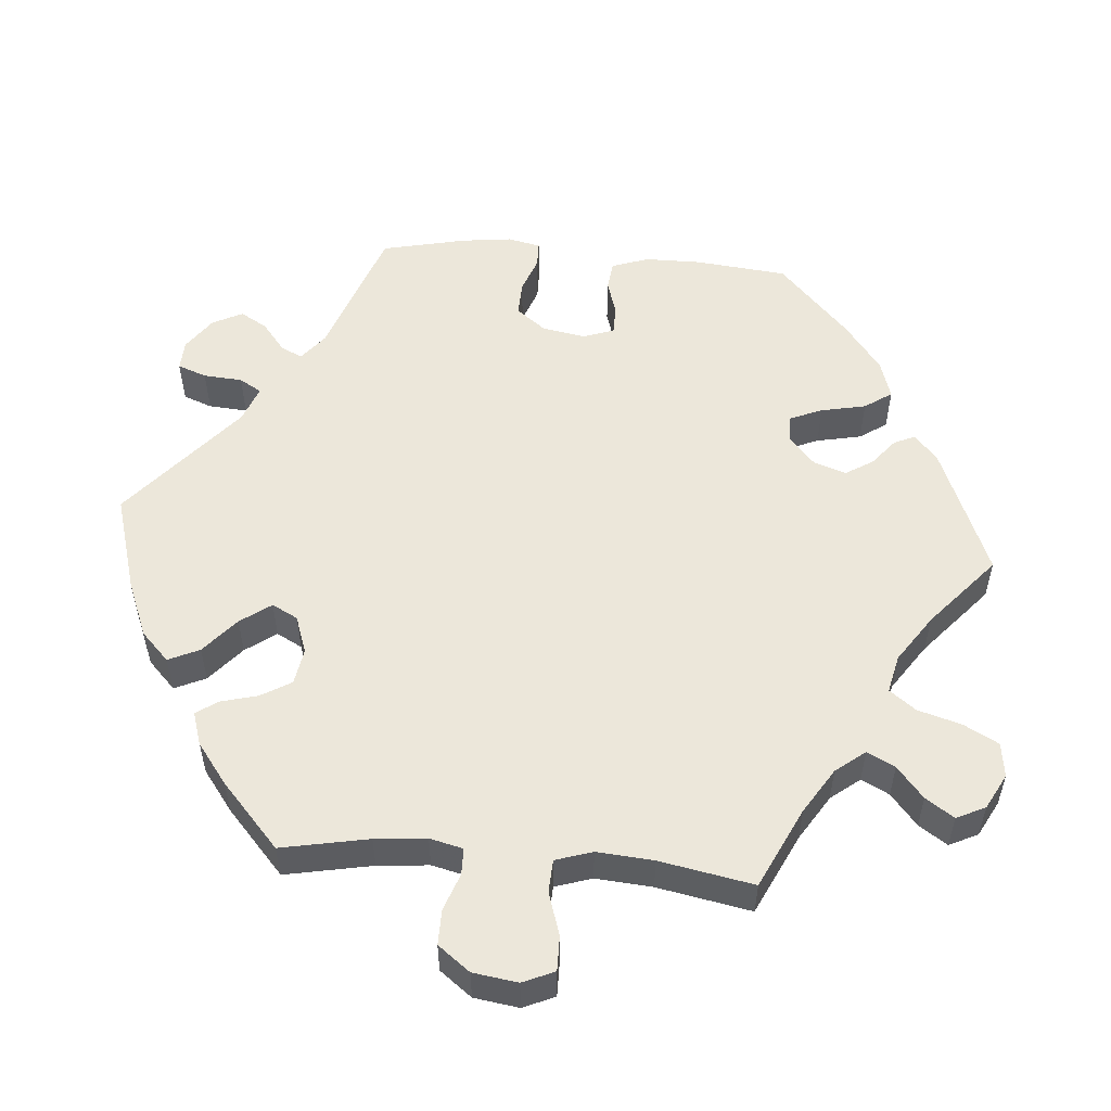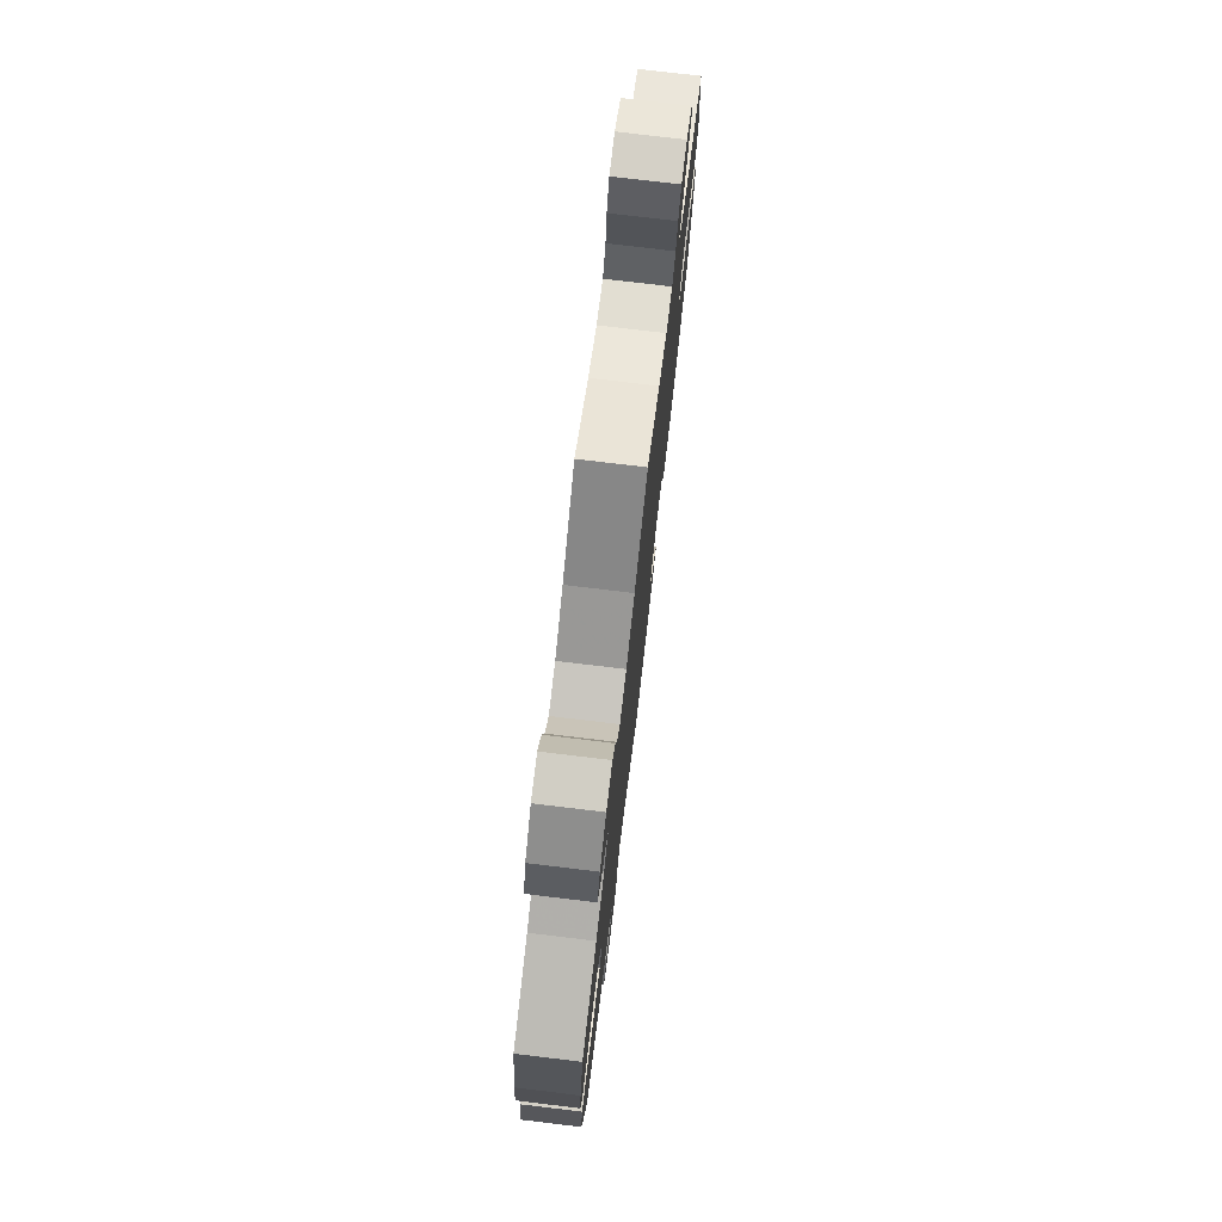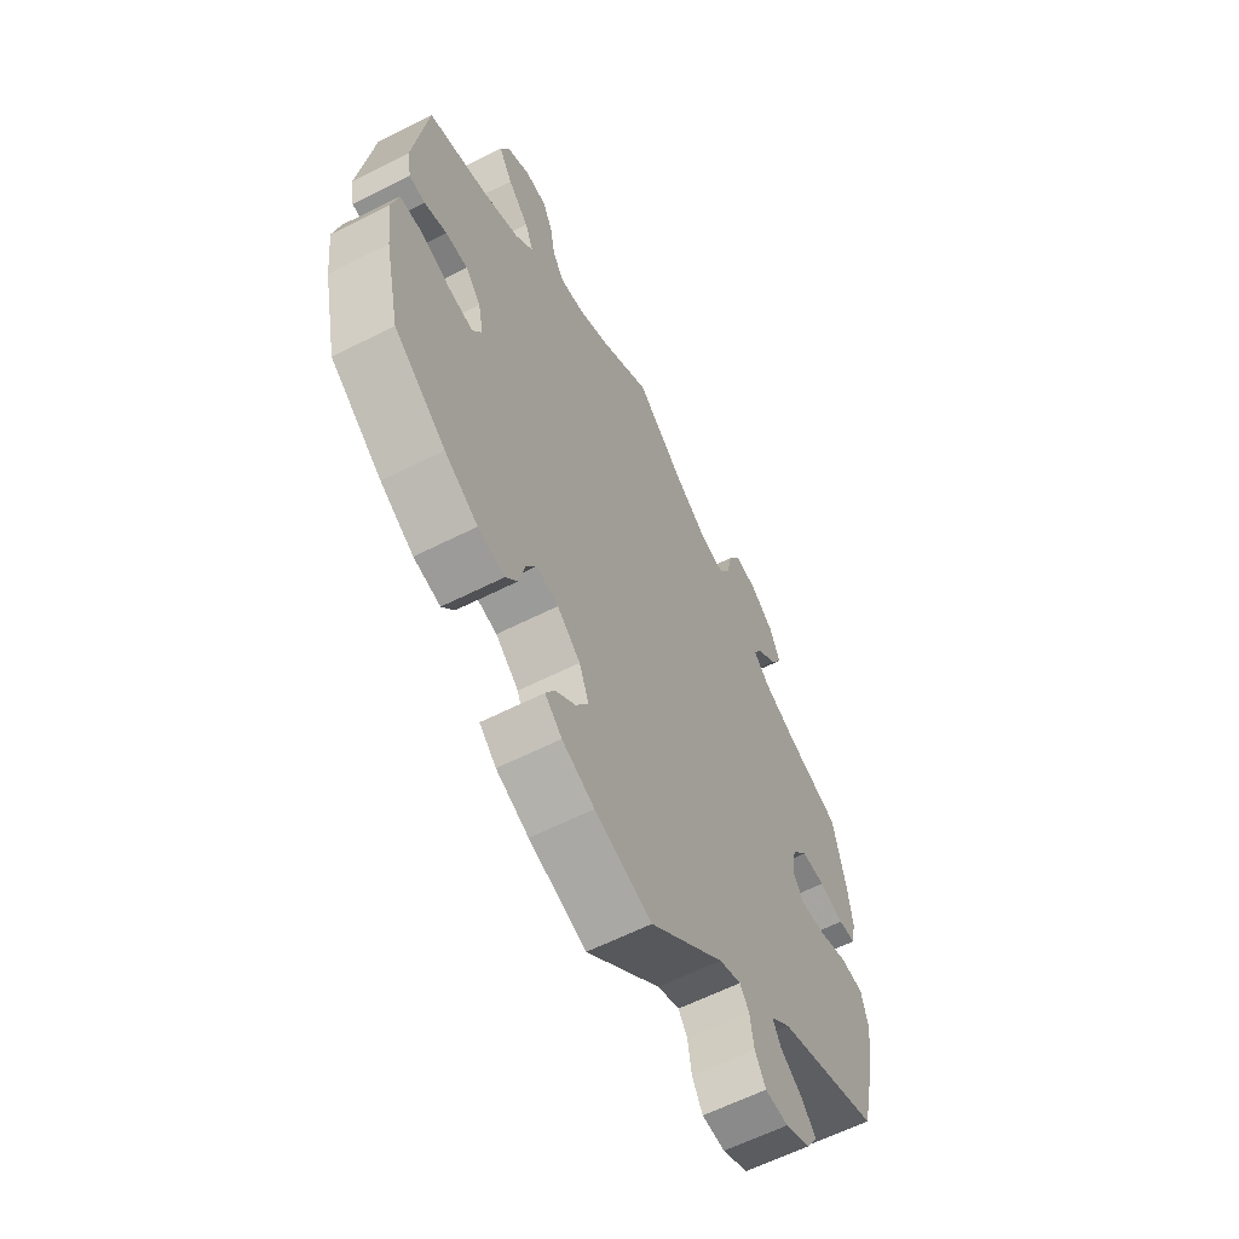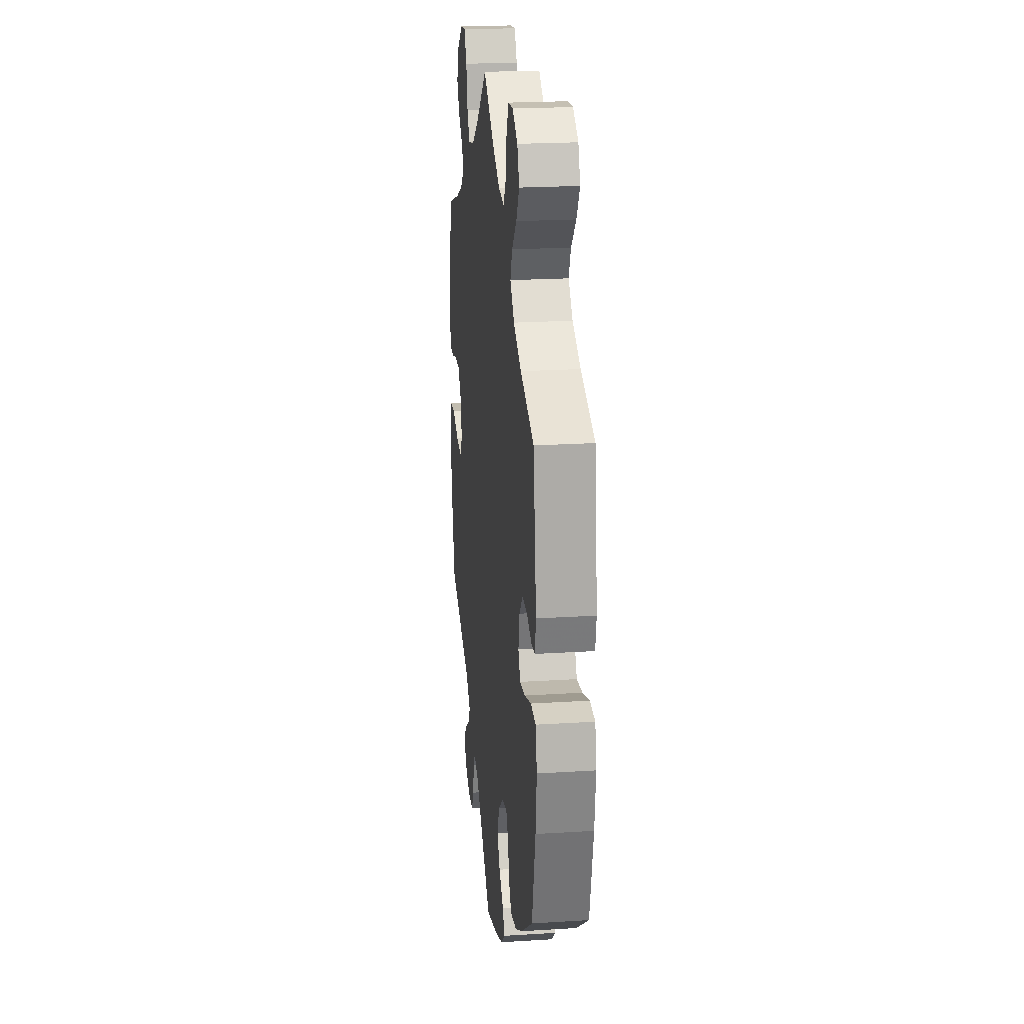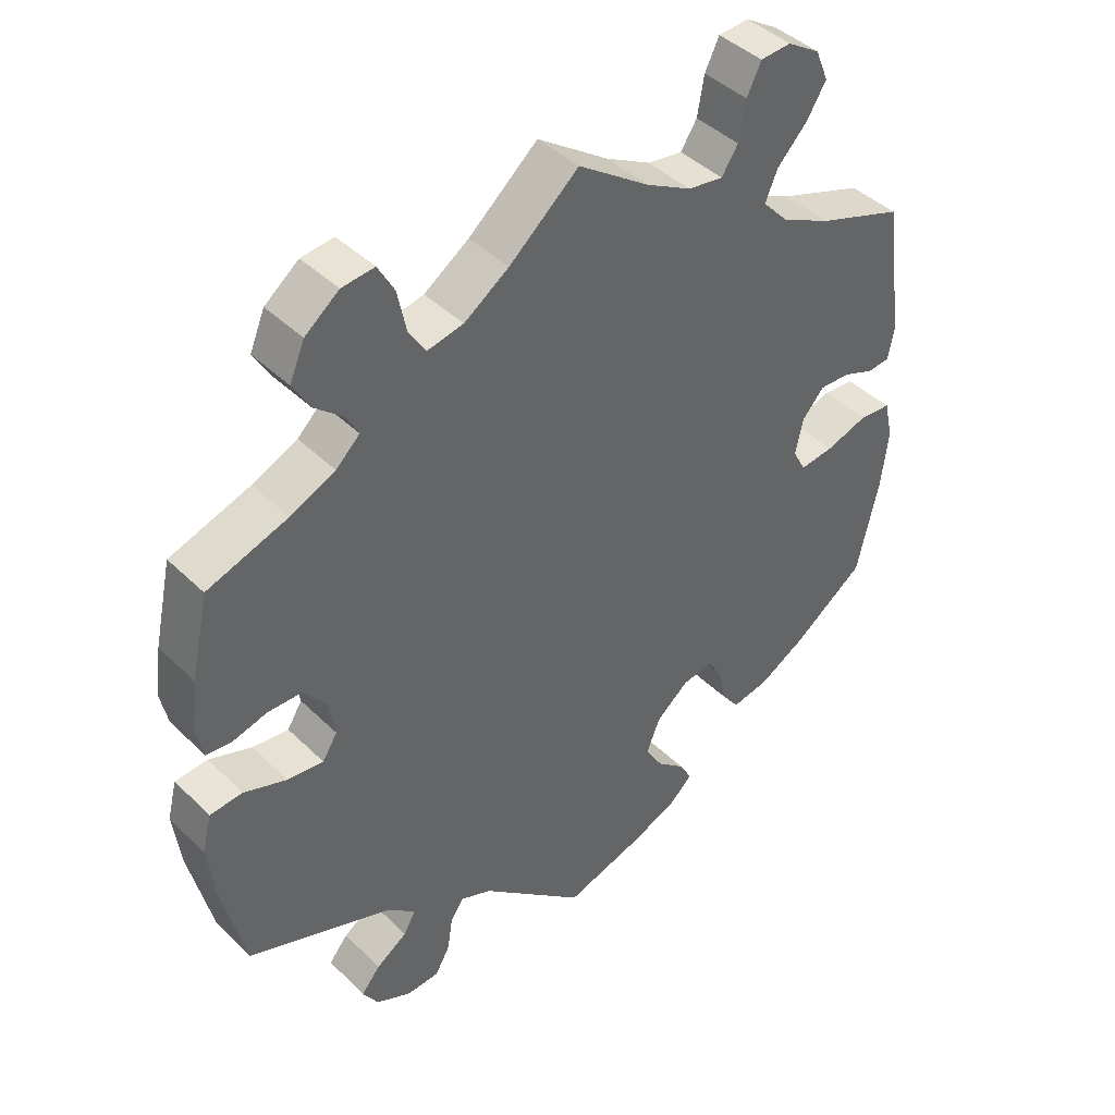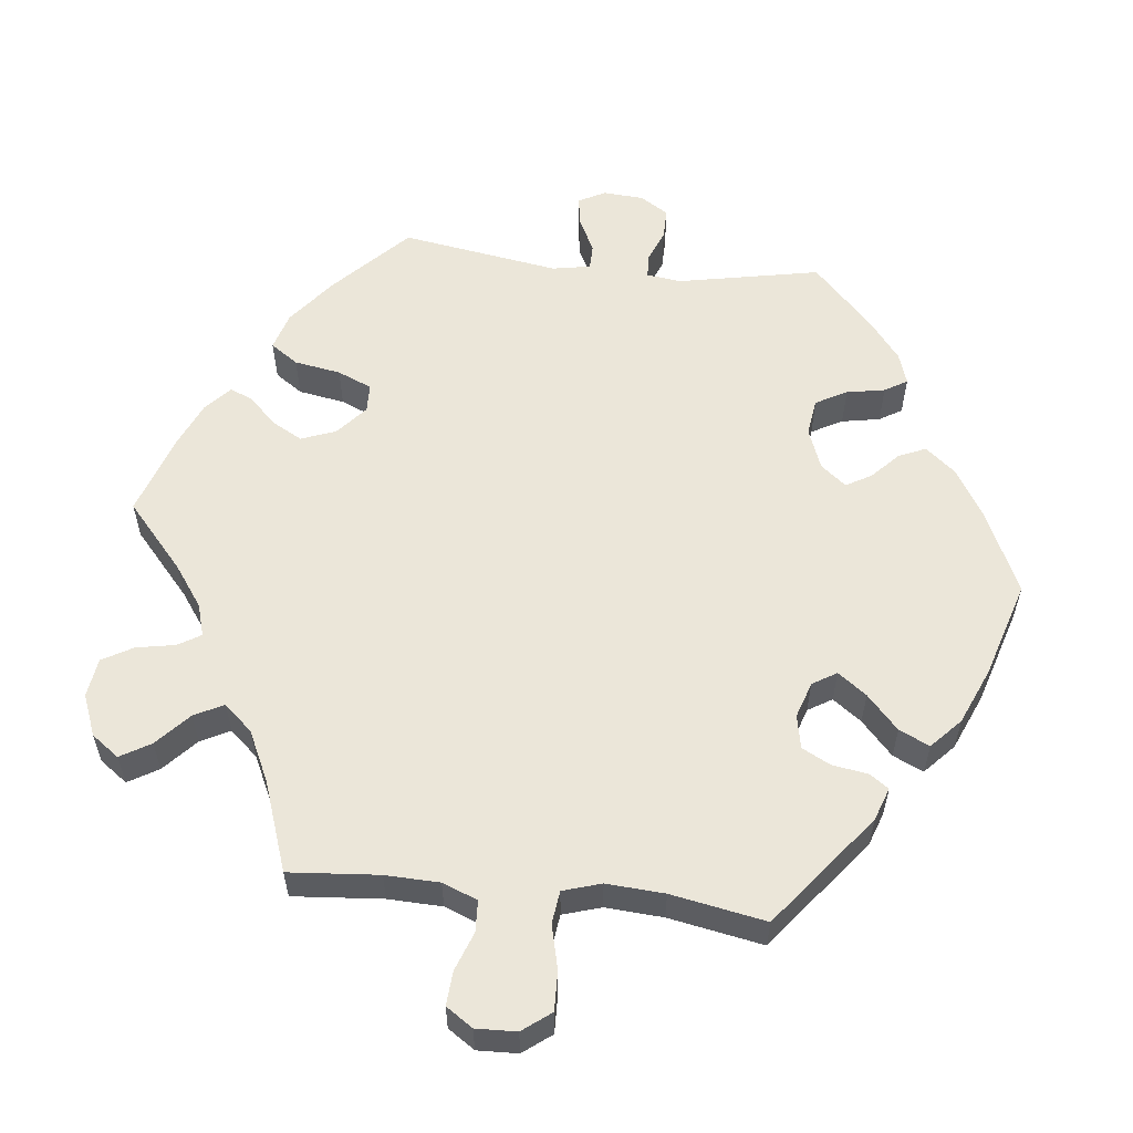
<metadata>
{"format":"obj","ext":"obj","renderer":"f3d","projection":"perspective","resolution":1024,"background":"white","views":[{"elev":53.1,"azim":-25.0,"up":"+Y"},{"elev":76.8,"azim":-83.2,"up":"+Z"},{"elev":-61.5,"azim":117.2,"up":"+Z"},{"elev":22.0,"azim":83.7,"up":"+Z"},{"elev":42.7,"azim":-41.1,"up":"+Z"},{"elev":56.4,"azim":36.4,"up":"+Y"}]}
</metadata>
<code>
v -0.419 0.07 0.35
v 0.257 0.07 0.598
v 0.22 0.07 -0.524
v -0.403 0.07 0.525
v -0.562 0.07 0.071
v 0.43 0.07 -0.387
v -0.201 0.07 -0.465
v -0.323 0.07 -0.391
v 0.299 0.07 0.432
v -0.456 0.07 -0.046
v -0.299 0.07 -0.459
v -0.22 0.07 -0.493
v -0.35 0.07 -0.561
v 0.16 0.07 -0.455
v -0.474 0.07 0.081
v 0.202 0.07 -0.491
v -0.373 0.07 -0.524
v 0.104 0.07 0.548
v 0.537 0.07 0.31
v -0.331 0.07 0.616
v 0.247 0.07 0.541
v 0.556 0.07 0.061
v 0.41 0.07 0.355
v 0 0.07 0.62
v 0.171 0.07 0.512
v -0.345 0.07 -0.49
v 0.281 0.07 -0.402
v -0.25 0.07 -0.584
v 0.185 0.07 -0.556
v 0.134 0.07 -0.412
v 0.388 0.07 -0.012
v -0.537 0.07 0.31
v 0.202 0.07 -0.322
v -0.563 0.07 0.191
v -0.567 0.07 -0.027
v -0.581 0.07 -0.082
v 0.519 0.07 -0.021
v -0.336 0.07 0.446
v -0.537 0.07 -0.31
v 0.566 0.07 -0.025
v -0.281 0.07 -0.427
v -0.246 0.07 0.516
v -0.424 0.07 0.08
v 0.269 0.07 -0.35
v -0.221 0.07 0.477
v 0.579 0.07 -0.082
v 0.457 0.07 -0.041
v -0.519 0.07 -0.023
v 0.431 0.07 0.078
v 0.565 0.07 0.11
v -0.353 0.07 0.38
v 0.323 0.07 0.644
v -0.298 0.07 -0.586
v 0.154 0.07 -0.362
v 0.371 0.07 0.614
v -0.381 0.07 -0.017
v -0.102 0.07 0.533
v -0.391 0.07 0.039
v 0.248 0.07 -0.314
v 0.407 0.07 -0.047
v 0.317 0.07 0.475
v -0.228 0.07 -0.545
v -0.403 0.07 -0.052
v 0.278 0.07 0.641
v 0.537 0.07 -0.31
v 0.306 0.07 -0.436
v 0.39 0.07 0.568
v 0.223 0.07 0.504
v 0.477 0.07 0.076
v 0.361 0.07 -0.426
v -0.378 0.07 0.482
v 0.399 0.07 0.041
v 0.118 0.07 -0.584
v 0 0.07 -0.62
v -0.283 0.07 0.621
v 0.361 0.07 0.521
v -0.259 0.07 0.578
v -0.155 0.07 -0.484
v 0.569 0.07 -0.168
v -0.572 0.07 0.119
v 0.523 0.07 0.058
v -0.381 0.07 0.577
v -0.318 0.07 0.413
v -0.168 0.07 0.488
v 0.337 0.07 0.391
v -0.526 0.07 0.067
v -0.57 0.07 -0.168
v -0.419 -0 0.35
v 0.257 -0 0.598
v 0.22 -0 -0.524
v -0.403 -0 0.525
v -0.562 -0 0.071
v 0.43 -0 -0.387
v -0.201 -0 -0.465
v -0.323 -0 -0.391
v 0.299 -0 0.432
v -0.456 -0 -0.046
v -0.299 -0 -0.459
v -0.22 -0 -0.493
v -0.35 -0 -0.561
v 0.16 -0 -0.455
v -0.474 -0 0.081
v 0.202 -0 -0.491
v -0.373 -0 -0.524
v 0.104 -0 0.548
v 0.537 -0 0.31
v -0.331 -0 0.616
v 0.247 -0 0.541
v 0.556 -0 0.061
v 0.41 -0 0.355
v 0 -0 0.62
v 0.171 -0 0.512
v -0.345 -0 -0.49
v 0.281 -0 -0.402
v -0.25 -0 -0.584
v 0.185 -0 -0.556
v 0.134 -0 -0.412
v 0.388 -0 -0.012
v -0.537 -0 0.31
v 0.202 -0 -0.322
v -0.563 -0 0.191
v -0.567 -0 -0.027
v -0.581 -0 -0.082
v 0.519 -0 -0.021
v -0.336 -0 0.446
v -0.537 -0 -0.31
v 0.566 -0 -0.025
v -0.281 -0 -0.427
v -0.246 -0 0.516
v -0.424 -0 0.08
v 0.269 -0 -0.35
v -0.221 -0 0.477
v 0.579 -0 -0.082
v 0.457 -0 -0.041
v -0.519 -0 -0.023
v 0.431 -0 0.078
v 0.565 -0 0.11
v -0.353 -0 0.38
v 0.323 -0 0.644
v -0.298 -0 -0.586
v 0.154 -0 -0.362
v 0.371 -0 0.614
v -0.381 -0 -0.017
v -0.102 -0 0.533
v -0.391 -0 0.039
v 0.248 -0 -0.314
v 0.407 -0 -0.047
v 0.317 -0 0.475
v -0.228 -0 -0.545
v -0.403 -0 -0.052
v 0.278 -0 0.641
v 0.537 -0 -0.31
v 0.306 -0 -0.436
v 0.39 -0 0.568
v 0.223 -0 0.504
v 0.477 -0 0.076
v 0.361 -0 -0.426
v -0.378 -0 0.482
v 0.399 -0 0.041
v 0.118 -0 -0.584
v 0 -0 -0.62
v -0.283 -0 0.621
v 0.361 -0 0.521
v -0.259 -0 0.578
v -0.155 -0 -0.484
v 0.569 -0 -0.168
v -0.572 -0 0.119
v 0.523 -0 0.058
v -0.381 -0 0.577
v -0.318 -0 0.413
v -0.168 -0 0.488
v 0.337 -0 0.391
v -0.526 -0 0.067
v -0.57 -0 -0.168
f 73 74 78
f 29 73 78 7
f 14 16 3 29
f 30 14 29 7
f 54 30 7
f 33 54 7
f 70 66 27 44
f 70 44 59
f 6 70 59
f 65 6 59
f 79 65 59
f 46 79 59 33
f 47 37 40 46
f 60 47 46 33
f 50 22 81 69
f 23 19 50 69
f 85 23 69 49
f 9 85 49 72
f 55 67 76 61
f 55 61 9
f 52 55 9
f 21 2 64 52
f 68 21 52 9
f 25 68 9 72
f 57 24 18
f 84 57 18 25
f 45 84 25 72
f 20 75 77 42
f 20 42 45
f 82 20 45
f 38 71 4 82
f 83 38 82 45
f 51 83 45 72
f 80 34 32 1
f 15 86 5 80
f 43 15 80 1
f 58 43 1 51
f 36 35 48 10
f 36 10 63
f 8 39 87 36
f 41 8 36 63
f 13 17 26 11
f 13 11 41
f 53 13 41
f 12 62 28 53
f 7 12 53 41
f 31 60 33 7
f 56 58 51 72
f 63 56 72 31
f 7 41 63 31
f 165 161 160
f 94 165 160 116
f 116 90 103 101
f 94 116 101 117
f 94 117 141
f 94 141 120
f 131 114 153 157
f 146 131 157
f 146 157 93
f 146 93 152
f 146 152 166
f 120 146 166 133
f 133 127 124 134
f 120 133 134 147
f 156 168 109 137
f 156 137 106 110
f 136 156 110 172
f 159 136 172 96
f 148 163 154 142
f 96 148 142
f 96 142 139
f 139 151 89 108
f 96 139 108 155
f 159 96 155 112
f 105 111 144
f 112 105 144 171
f 159 112 171 132
f 129 164 162 107
f 132 129 107
f 132 107 169
f 169 91 158 125
f 132 169 125 170
f 159 132 170 138
f 88 119 121 167
f 167 92 173 102
f 88 167 102 130
f 138 88 130 145
f 97 135 122 123
f 150 97 123
f 123 174 126 95
f 150 123 95 128
f 98 113 104 100
f 128 98 100
f 128 100 140
f 140 115 149 99
f 128 140 99 94
f 94 120 147 118
f 159 138 145 143
f 118 159 143 150
f 118 150 128 94
f 78 165 94 7
f 7 94 99 12
f 12 99 149 62
f 62 149 115 28
f 28 115 140 53
f 53 140 100 13
f 13 100 104 17
f 17 104 113 26
f 26 113 98 11
f 11 98 128 41
f 41 128 95 8
f 8 95 126 39
f 39 126 174 87
f 87 174 123 36
f 36 123 122 35
f 35 122 135 48
f 48 135 97 10
f 10 97 150 63
f 63 150 143 56
f 56 143 145 58
f 58 145 130 43
f 43 130 102 15
f 15 102 173 86
f 86 173 92 5
f 5 92 167 80
f 80 167 121 34
f 34 121 119 32
f 32 119 88 1
f 1 88 138 51
f 51 138 170 83
f 83 170 125 38
f 38 125 158 71
f 71 158 91 4
f 4 91 169 82
f 82 169 107 20
f 20 107 162 75
f 75 162 164 77
f 77 164 129 42
f 42 129 132 45
f 45 132 171 84
f 84 171 144 57
f 57 144 111 24
f 24 111 105 18
f 18 105 112 25
f 25 112 155 68
f 68 155 108 21
f 21 108 89 2
f 2 89 151 64
f 64 151 139 52
f 52 139 142 55
f 55 142 154 67
f 67 154 163 76
f 76 163 148 61
f 61 148 96 9
f 9 96 172 85
f 85 172 110 23
f 23 110 106 19
f 19 106 137 50
f 50 137 109 22
f 22 109 168 81
f 81 168 156 69
f 69 156 136 49
f 49 136 159 72
f 72 159 118 31
f 31 118 147 60
f 60 147 134 47
f 47 134 124 37
f 37 124 127 40
f 40 127 133 46
f 46 133 166 79
f 79 166 152 65
f 65 152 93 6
f 6 93 157 70
f 70 157 153 66
f 66 153 114 27
f 27 114 131 44
f 44 131 146 59
f 59 146 120 33
f 33 120 141 54
f 54 141 117 30
f 30 117 101 14
f 14 101 103 16
f 16 103 90 3
f 3 90 116 29
f 29 116 160 73
f 73 160 161 74
f 74 161 165 78

</code>
